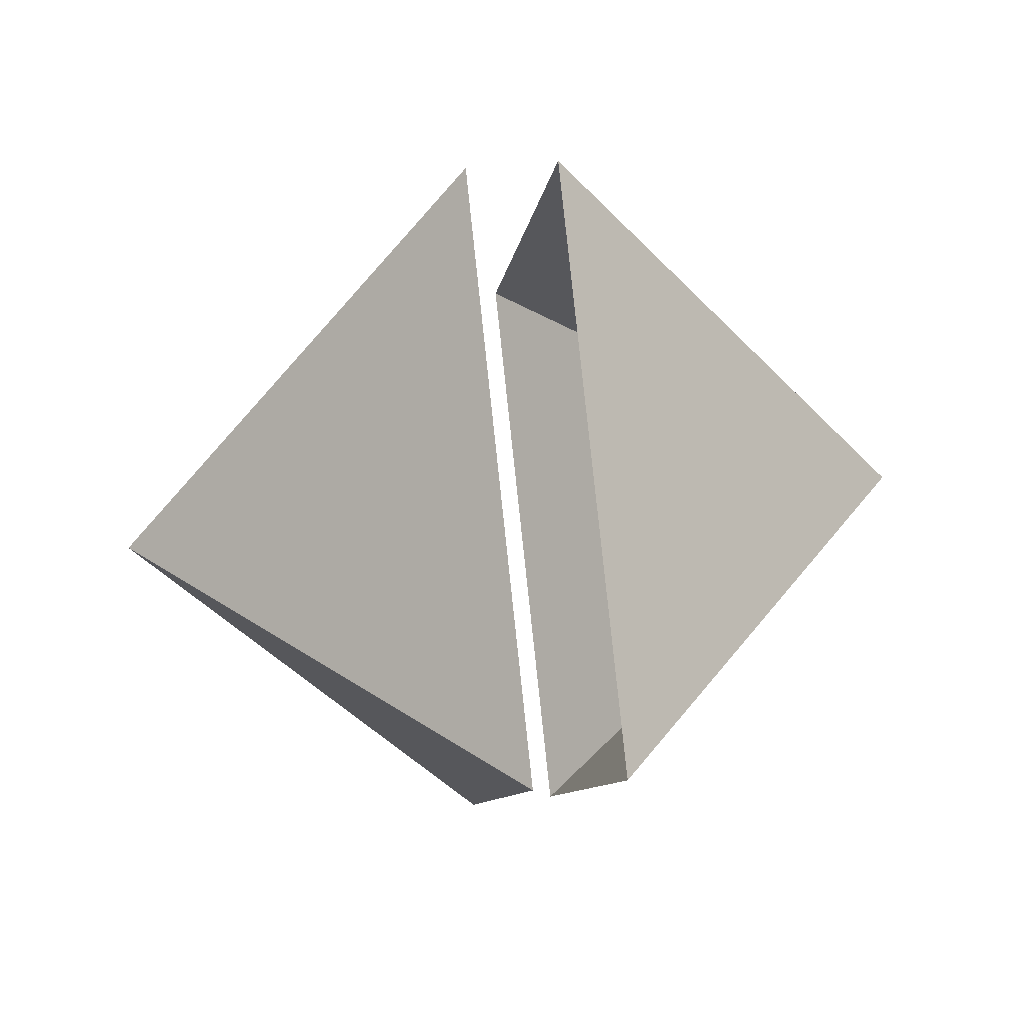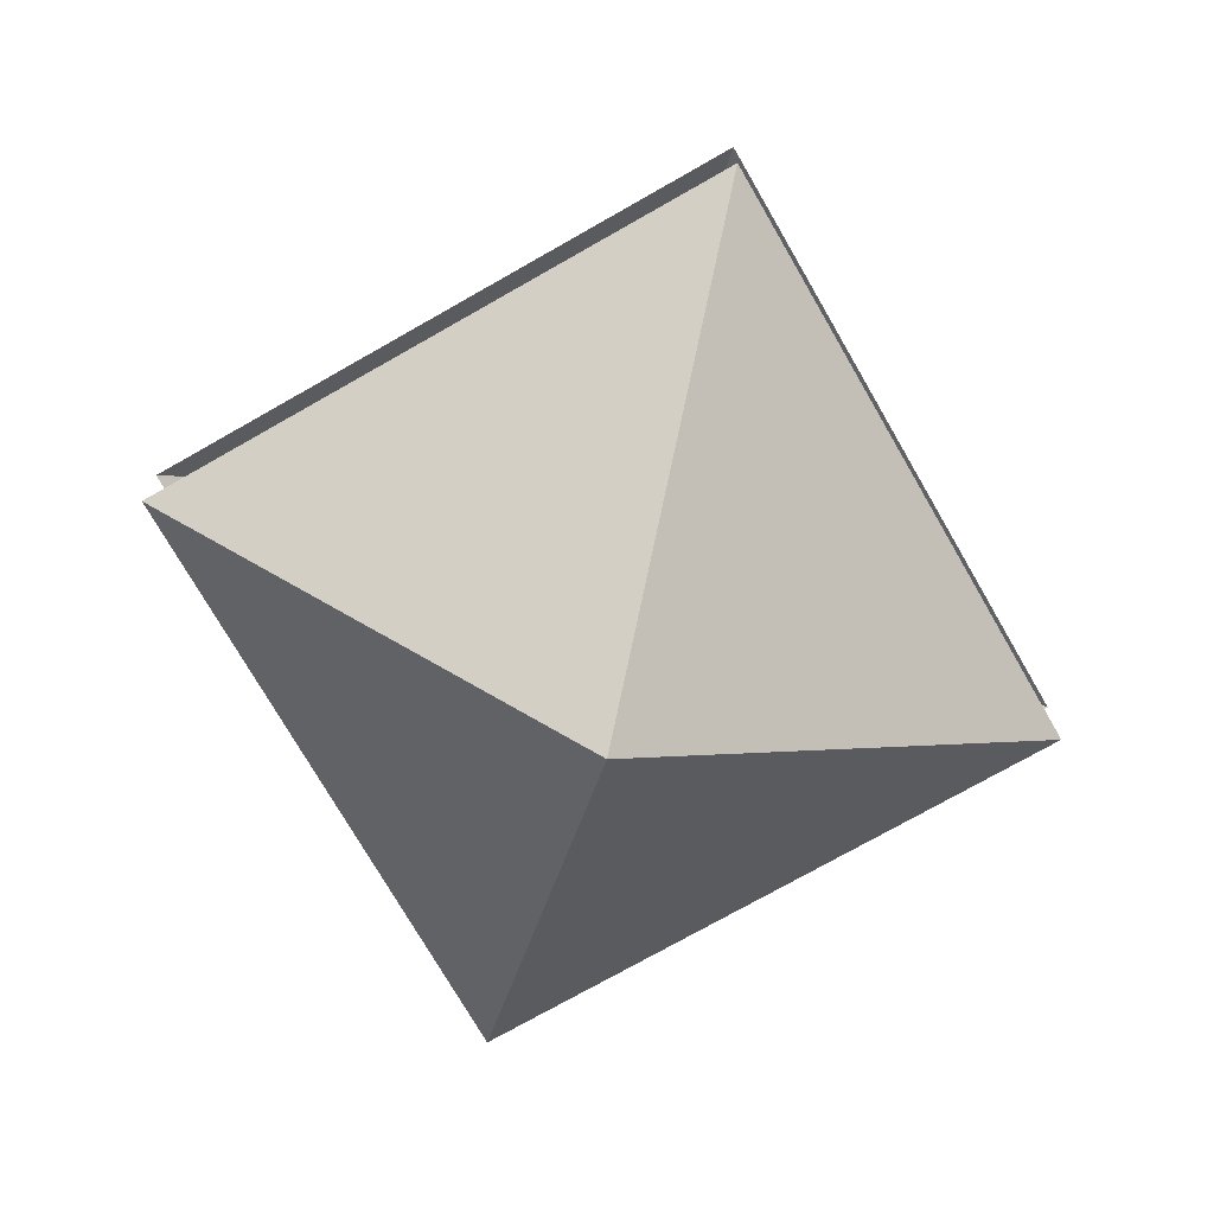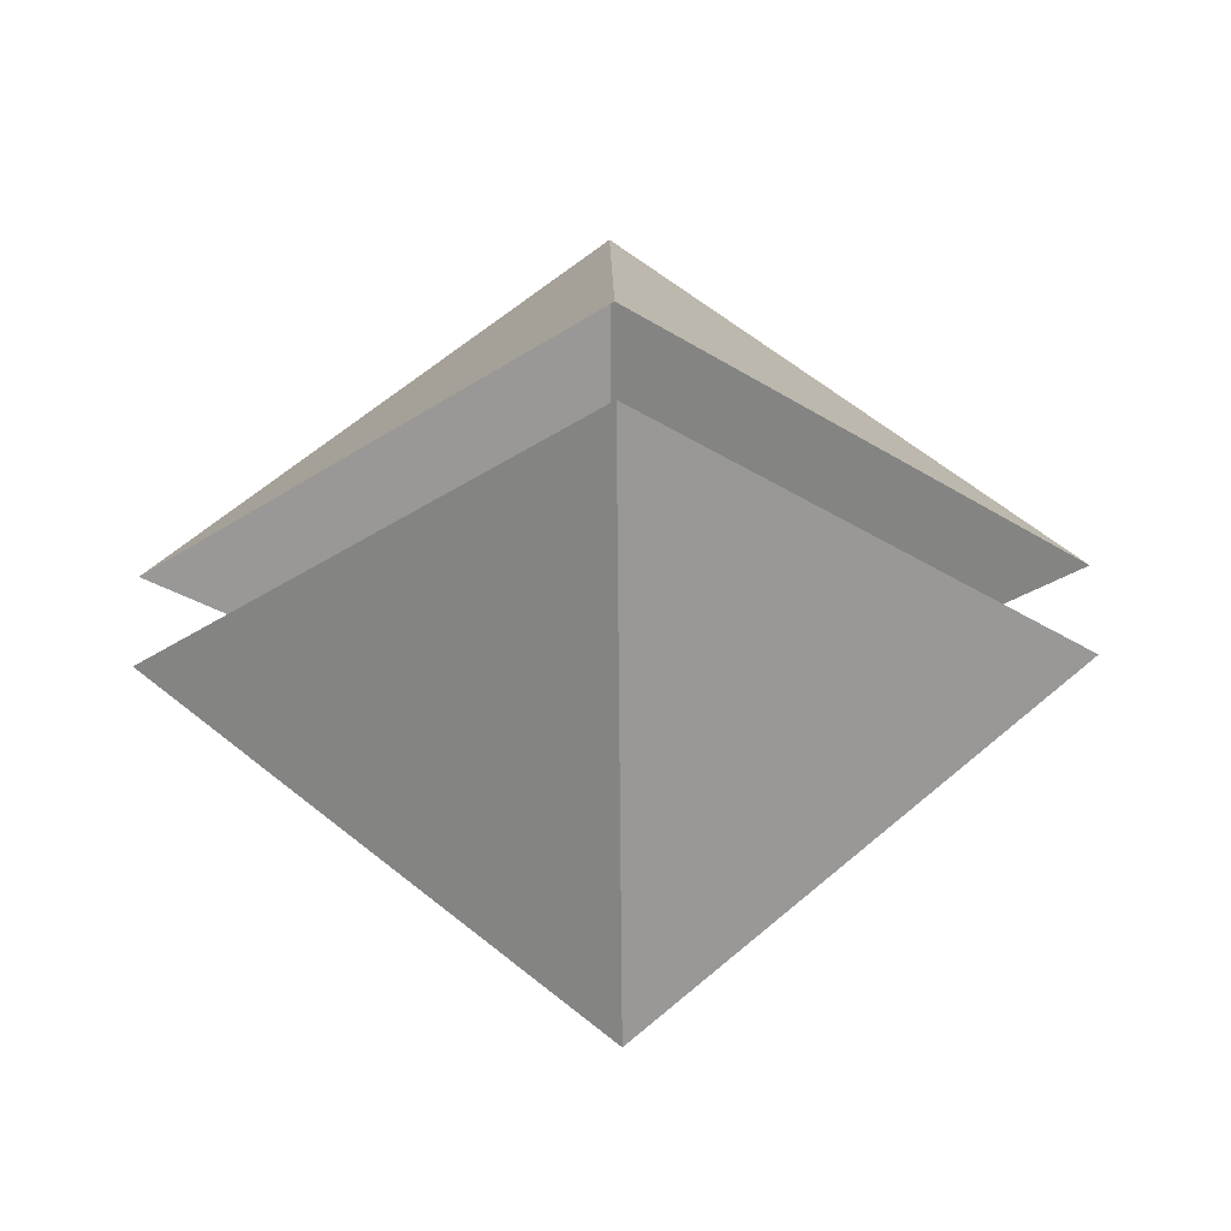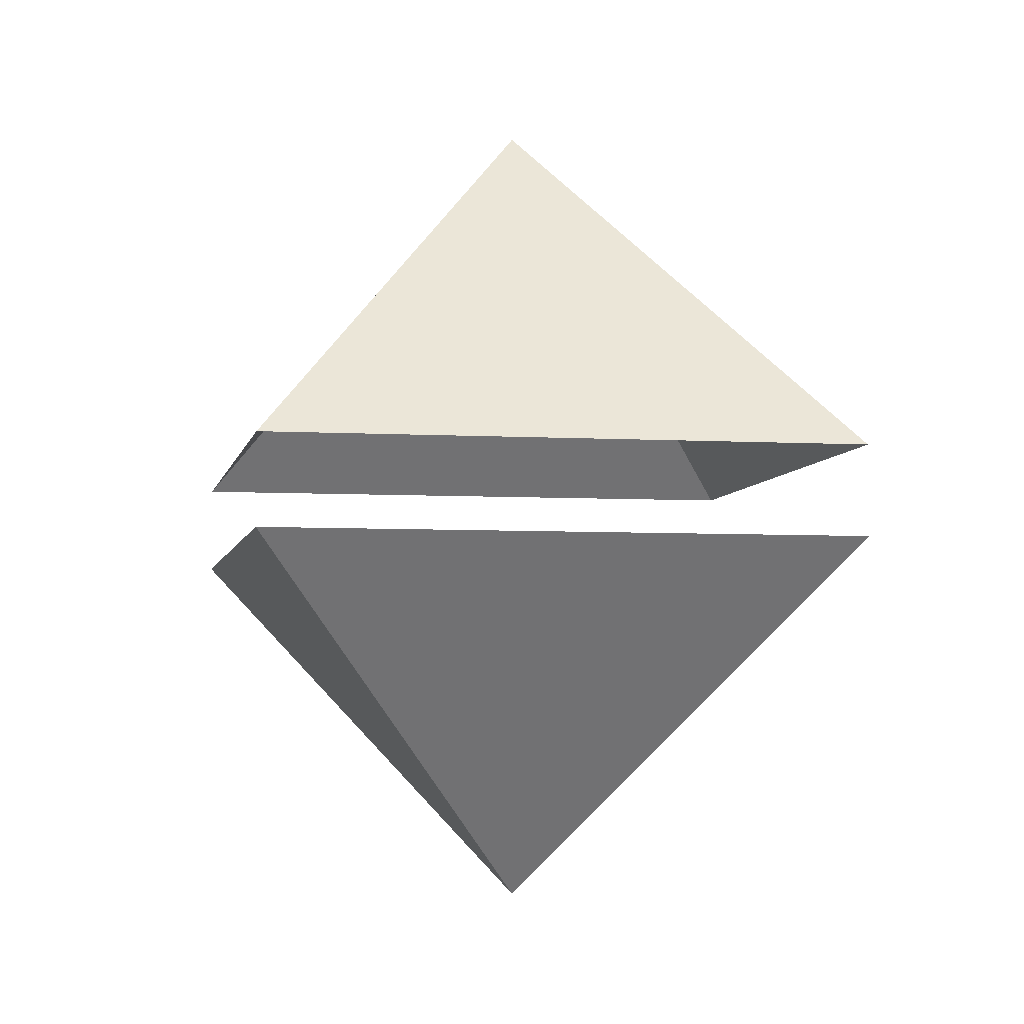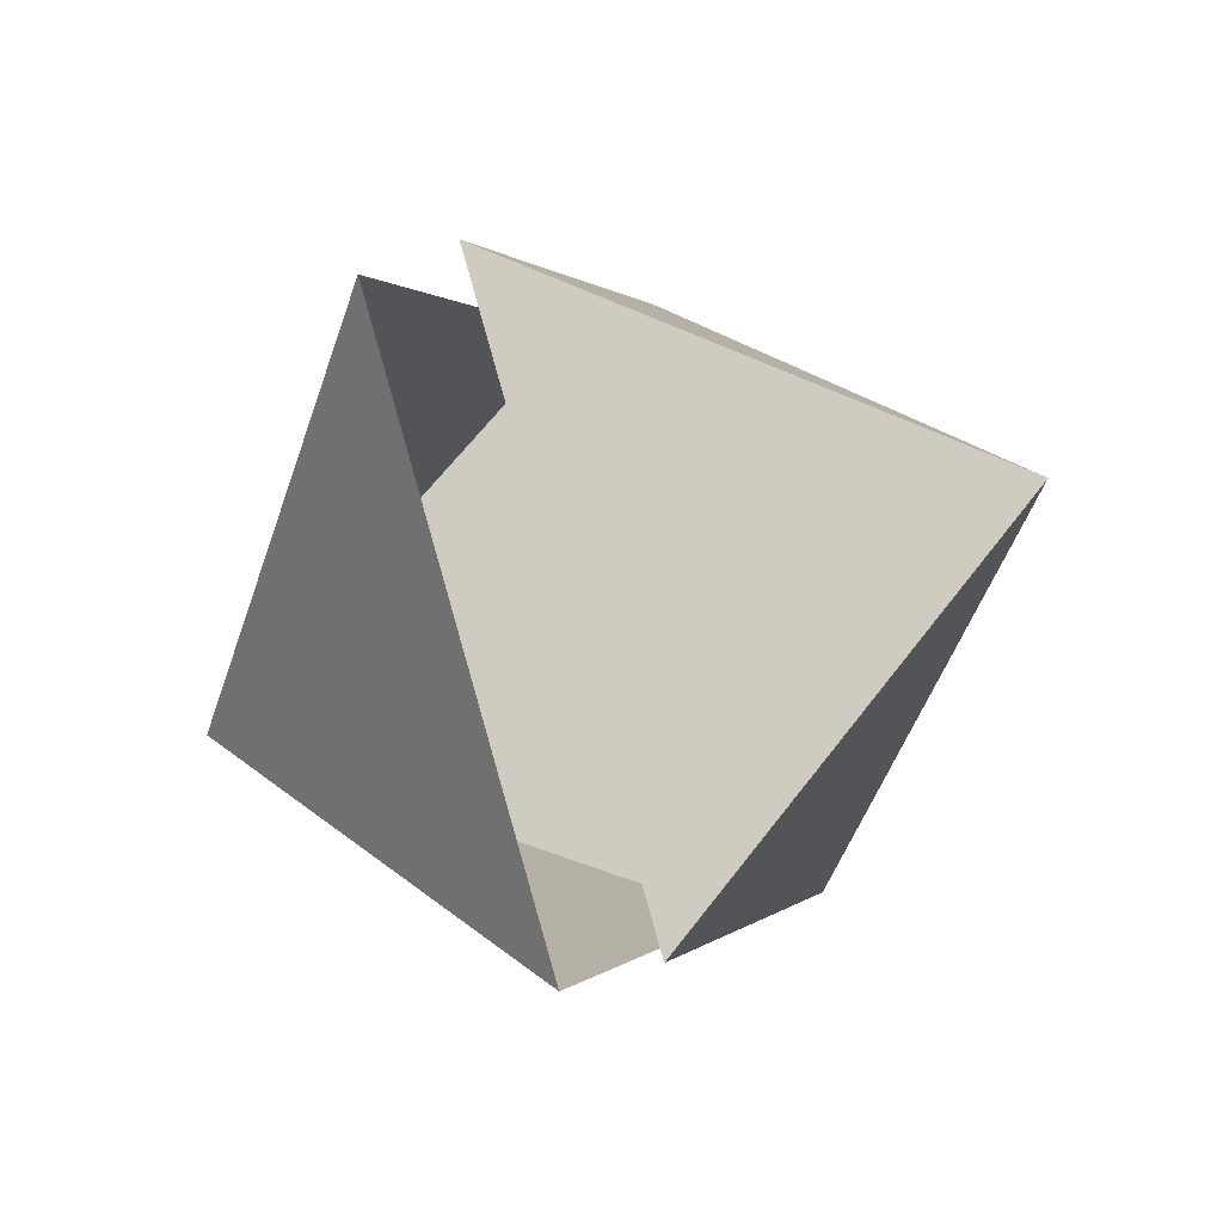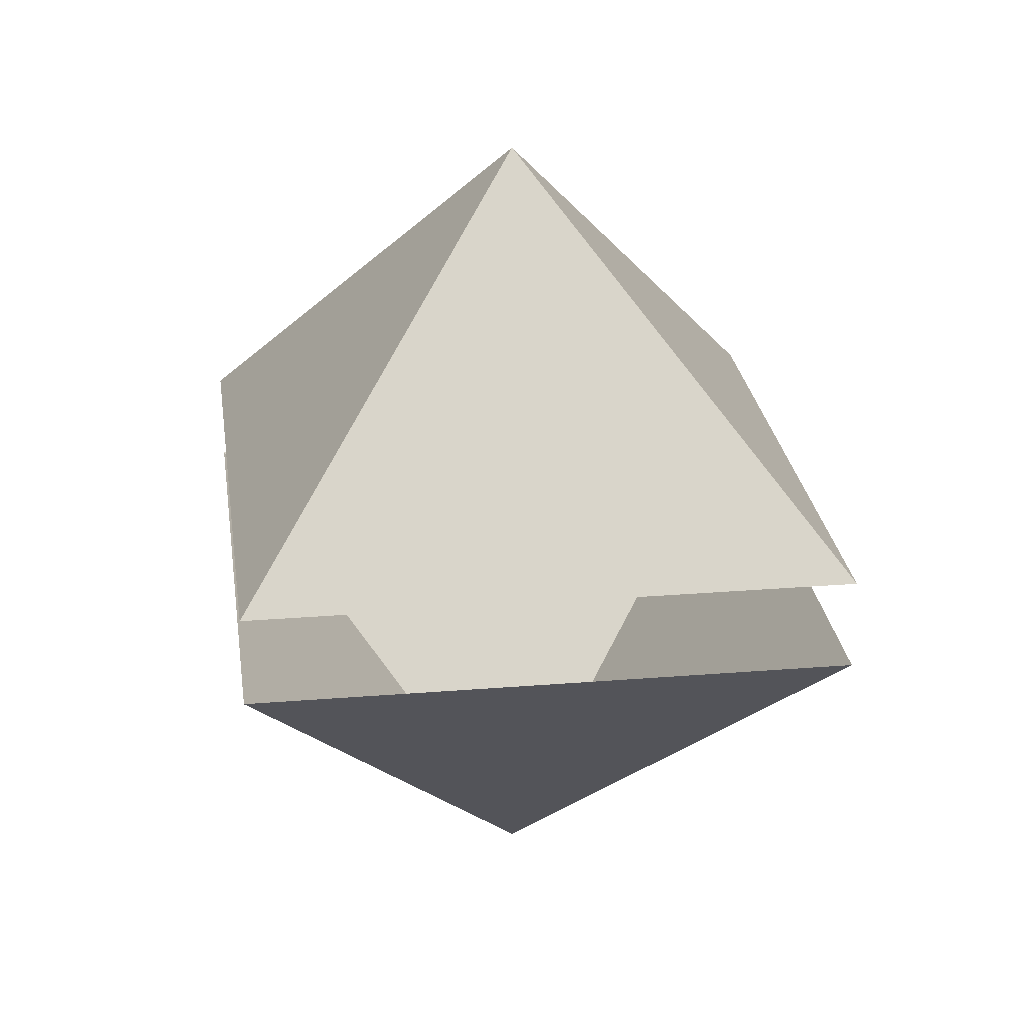
<metadata>
{"format":"obj","ext":"obj","renderer":"f3d","projection":"perspective","resolution":1024,"background":"white","views":[{"elev":37.7,"azim":81.3,"up":"+Z"},{"elev":-73.0,"azim":-15.2,"up":"+Y"},{"elev":61.3,"azim":-0.8,"up":"+Z"},{"elev":-5.1,"azim":-55.5,"up":"+Y"},{"elev":-46.9,"azim":-67.3,"up":"+Z"},{"elev":25.4,"azim":127.5,"up":"+Y"}]}
</metadata>
<code>
o Plane
v -1.3 0.0676 0
v 0 0.0676 1.3
v 1.3 0.0676 0
v 0 0.0676 -1.3
v 0 1.173 0
f 3 2 5
f 4 3 5
f 1 5 2
f 4 5 1
o top
v -1.3 -0.209 0
v 0 -0.209 1.3
v 1.3 -0.209 0
v 0 -0.209 -1.3
v 0 -1.314 0
f 10 7 8
f 10 8 9
f 9 6 10
f 10 6 7

</code>
